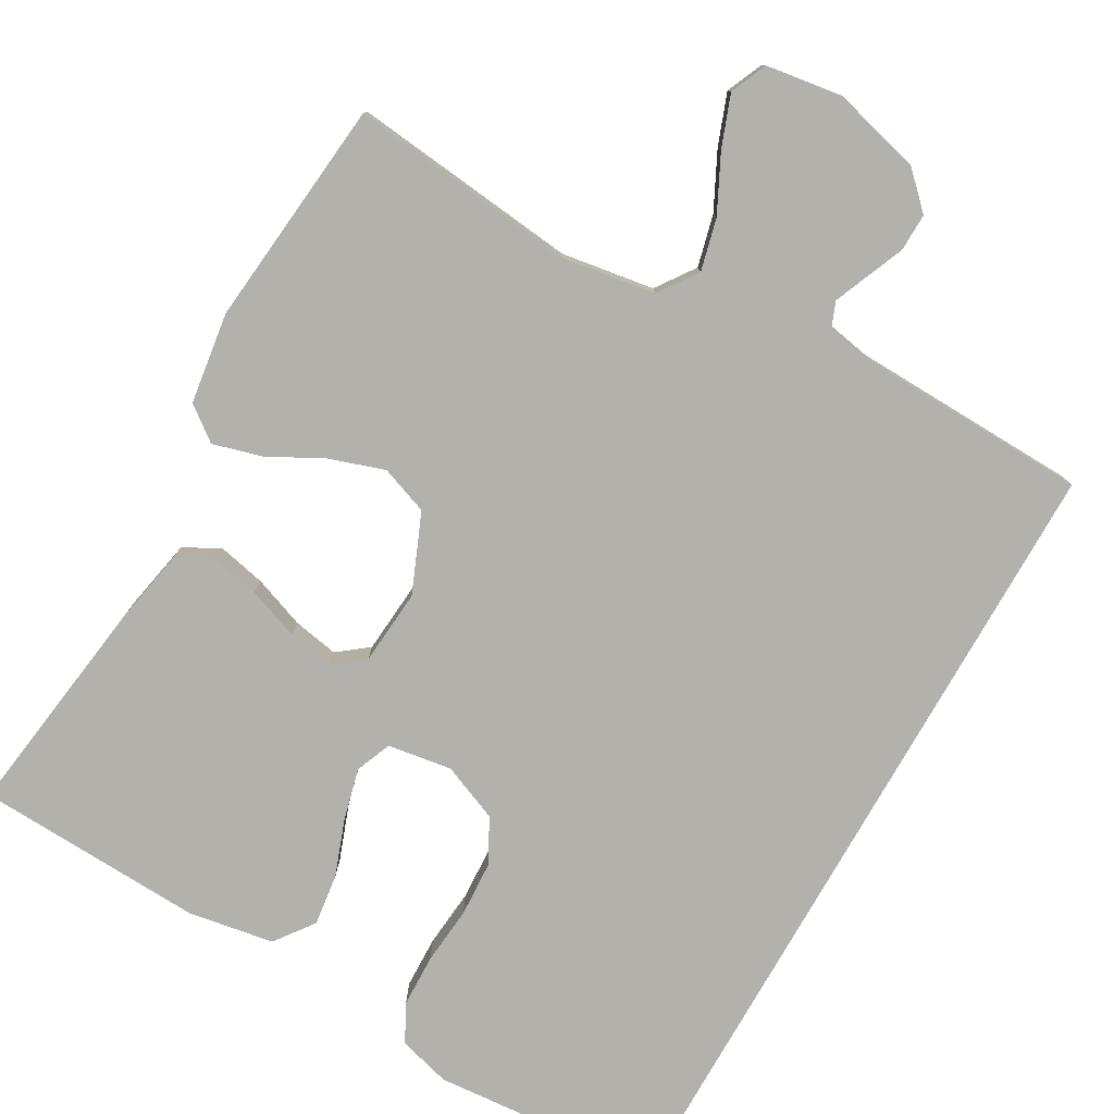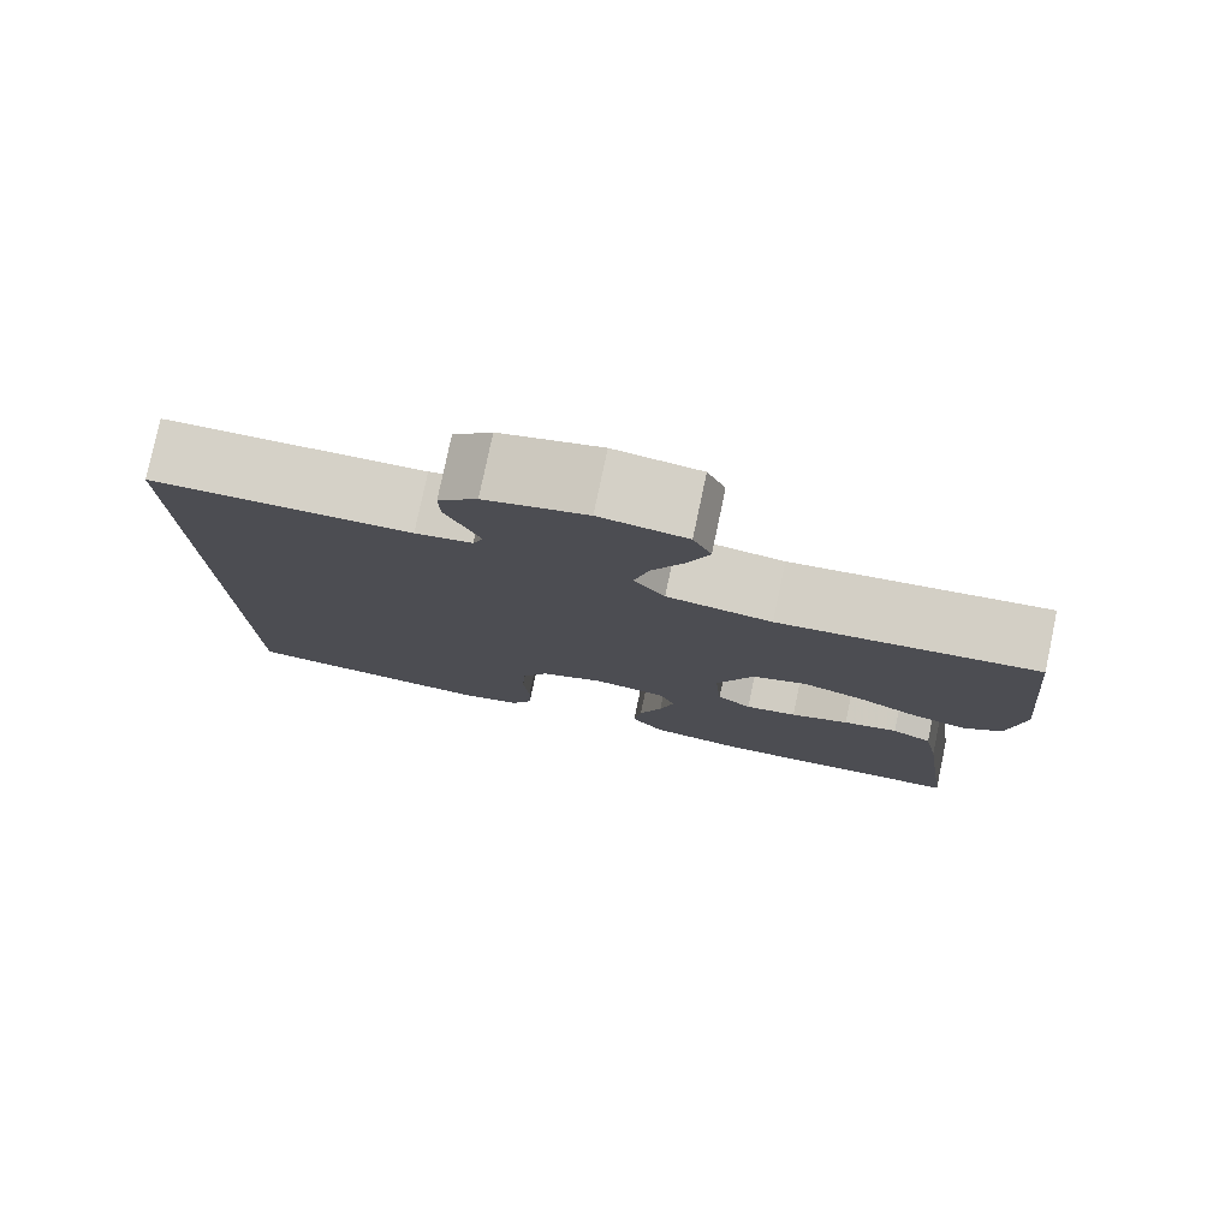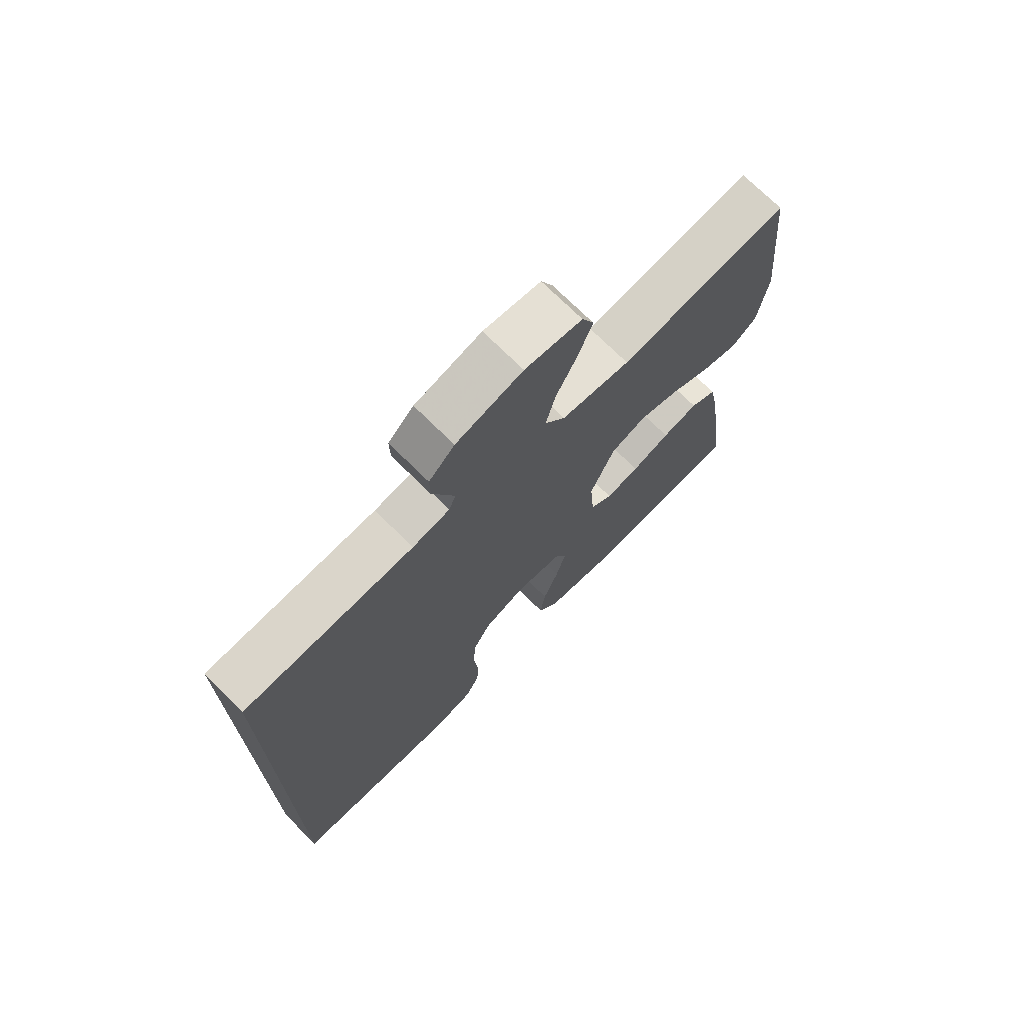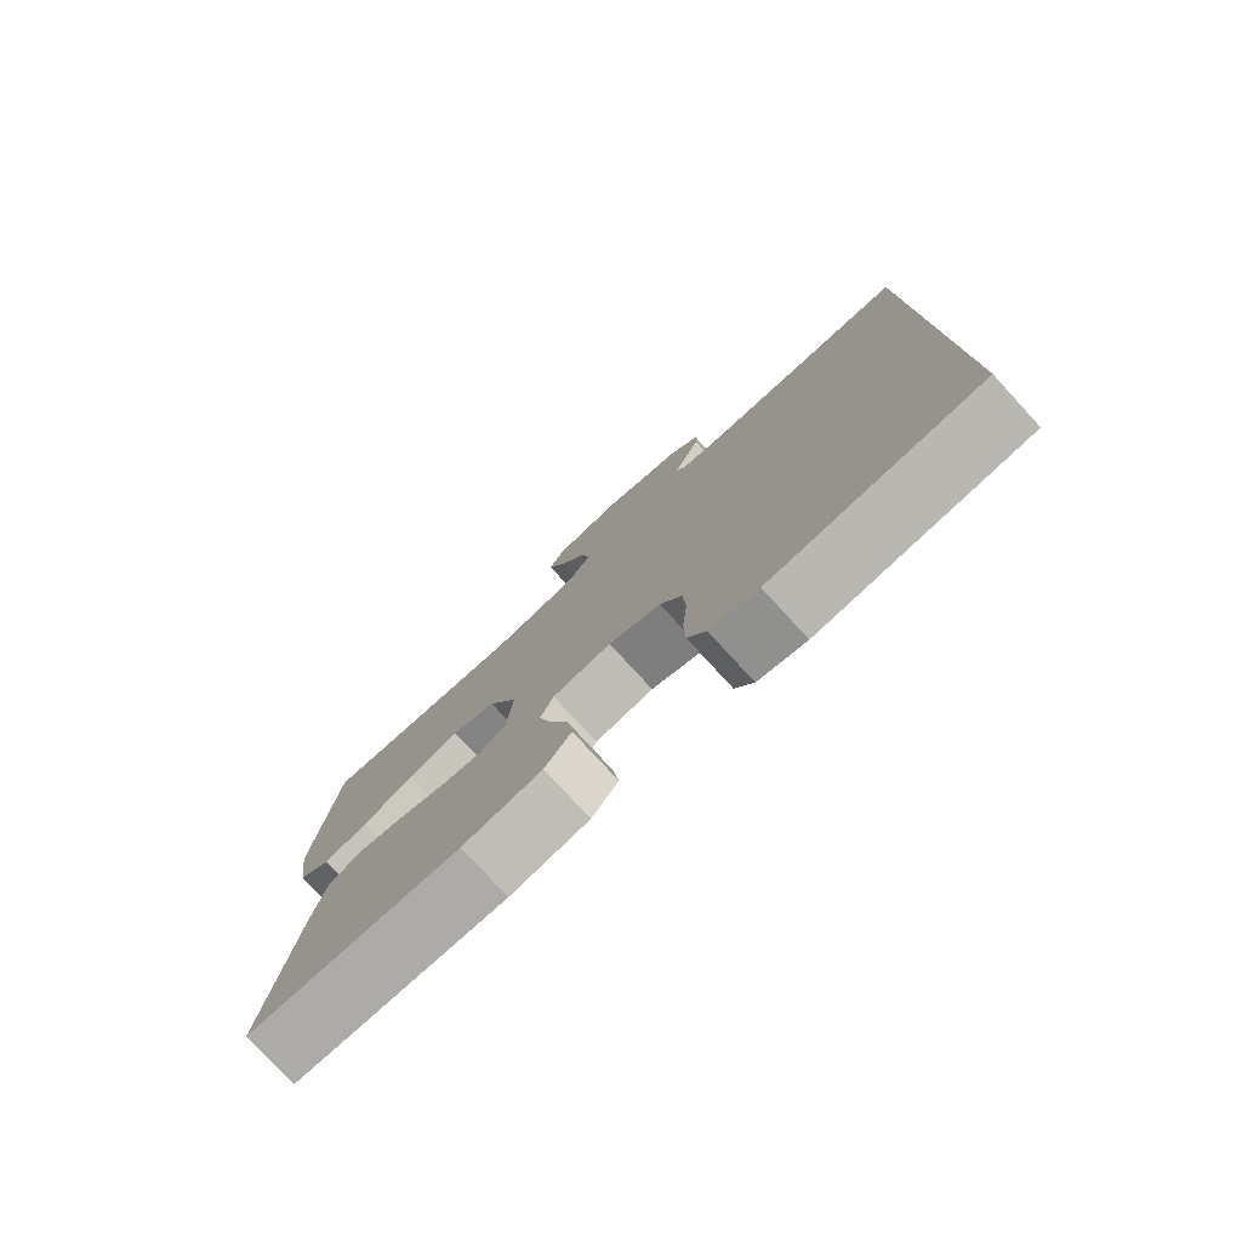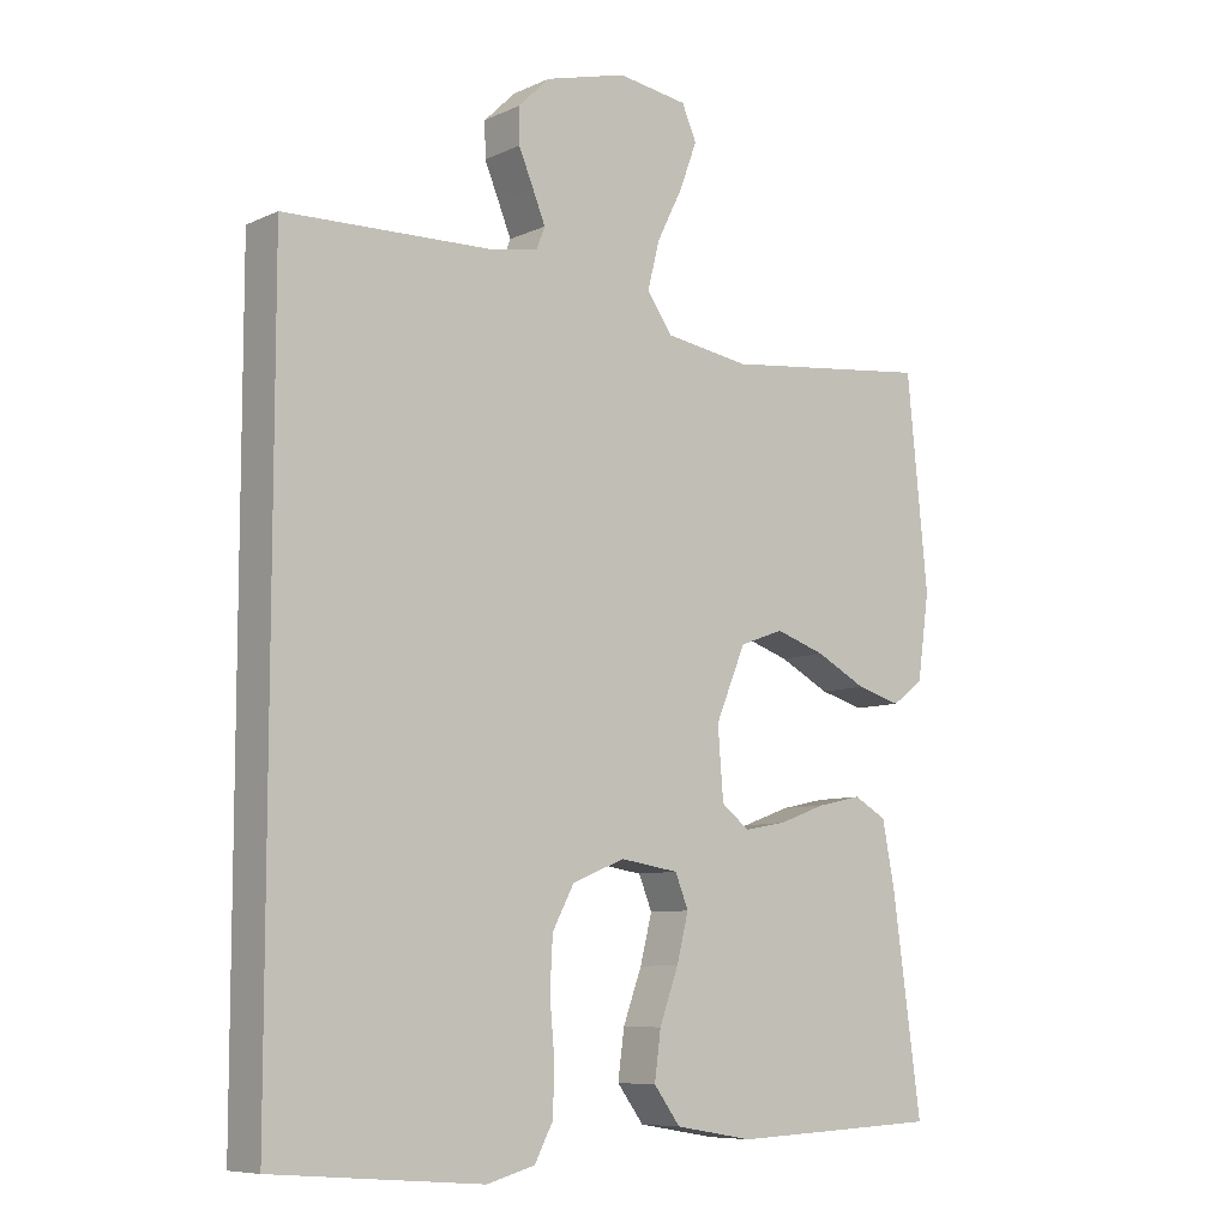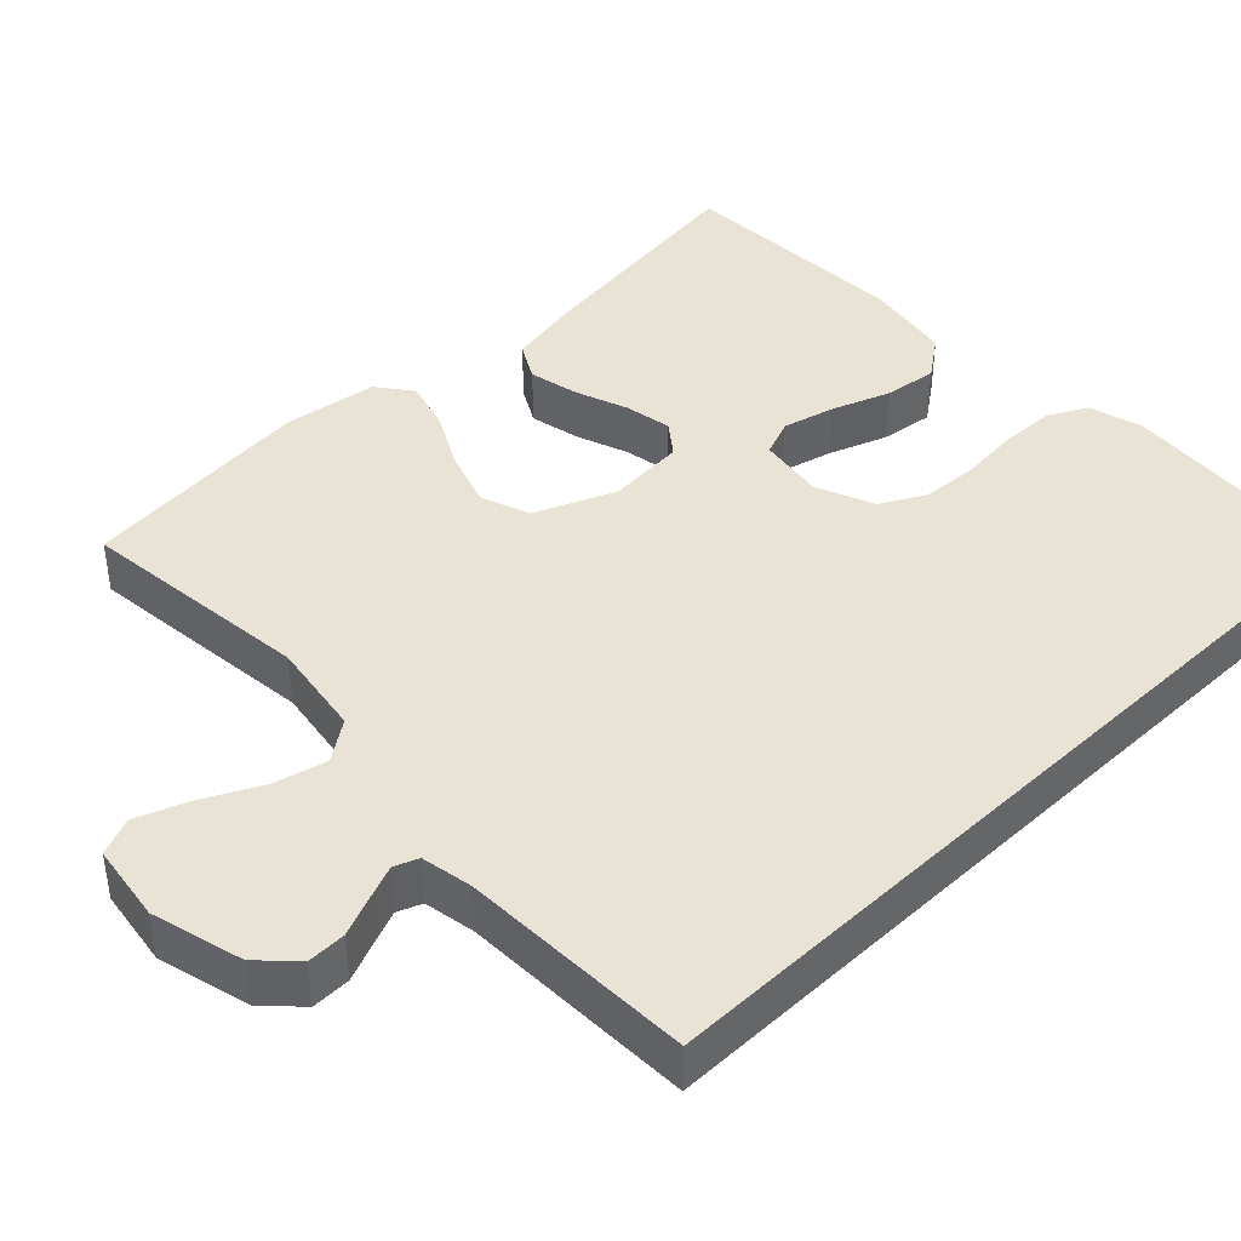
<metadata>
{"format":"obj","ext":"obj","renderer":"f3d","projection":"perspective","resolution":1024,"background":"white","views":[{"elev":-78.9,"azim":-29.7,"up":"+Y"},{"elev":79.1,"azim":-168.1,"up":"+Z"},{"elev":72.7,"azim":134.8,"up":"+Z"},{"elev":-78.5,"azim":42.6,"up":"+Z"},{"elev":-8.1,"azim":141.0,"up":"+Z"},{"elev":42.3,"azim":46.2,"up":"+Y"}]}
</metadata>
<code>
v 0.5 0.07 0.538
v 0.5 0.07 -0.526
v 0.2 0.07 -0.55
v 0.131 0.07 -0.531
v 0.105 0.07 -0.481
v 0.103 0.07 -0.412
v 0.11 0.07 -0.336
v 0.106 0.07 -0.263
v 0.075 0.07 -0.205
v 0 0.07 -0.174
v -0.084 0.07 -0.187
v -0.103 0.07 -0.234
v -0.086 0.07 -0.301
v -0.059 0.07 -0.375
v -0.05 0.07 -0.443
v -0.088 0.07 -0.494
v -0.2 0.07 -0.513
v -0.5 0.07 -0.5
v -0.459 0.07 -0.2
v -0.441 0.07 -0.107
v -0.394 0.07 -0.081
v -0.33 0.07 -0.095
v -0.262 0.07 -0.12
v -0.202 0.07 -0.131
v -0.162 0.07 -0.1
v -0.154 0.07 0
v -0.197 0.07 0.103
v -0.26 0.07 0.126
v -0.332 0.07 0.102
v -0.404 0.07 0.064
v -0.468 0.07 0.046
v -0.513 0.07 0.08
v -0.53 0.07 0.2
v -0.5 0.07 0.5
v -0.2 0.07 0.467
v -0.078 0.07 0.486
v -0.042 0.07 0.537
v -0.059 0.07 0.605
v -0.096 0.07 0.679
v -0.121 0.07 0.746
v -0.1 0.07 0.794
v 0 0.07 0.809
v 0.117 0.07 0.778
v 0.162 0.07 0.734
v 0.161 0.07 0.684
v 0.14 0.07 0.634
v 0.122 0.07 0.59
v 0.134 0.07 0.559
v 0.2 0.07 0.547
v 0.5 0 0.538
v 0.5 0 -0.526
v 0.2 0 -0.55
v 0.131 0 -0.531
v 0.105 0 -0.481
v 0.103 0 -0.412
v 0.11 0 -0.336
v 0.106 0 -0.263
v 0.075 0 -0.205
v 0 0 -0.174
v -0.084 0 -0.187
v -0.103 0 -0.234
v -0.086 0 -0.301
v -0.059 0 -0.375
v -0.05 0 -0.443
v -0.088 0 -0.494
v -0.2 0 -0.513
v -0.5 0 -0.5
v -0.459 0 -0.2
v -0.441 0 -0.107
v -0.394 0 -0.081
v -0.33 0 -0.095
v -0.262 0 -0.12
v -0.202 0 -0.131
v -0.162 0 -0.1
v -0.154 0 0
v -0.197 0 0.103
v -0.26 0 0.126
v -0.332 0 0.102
v -0.404 0 0.064
v -0.468 0 0.046
v -0.513 0 0.08
v -0.53 0 0.2
v -0.5 0 0.5
v -0.2 0 0.467
v -0.078 0 0.486
v -0.042 0 0.537
v -0.059 0 0.605
v -0.096 0 0.679
v -0.121 0 0.746
v -0.1 0 0.794
v 0 0 0.809
v 0.117 0 0.778
v 0.162 0 0.734
v 0.161 0 0.684
v 0.14 0 0.634
v 0.122 0 0.59
v 0.134 0 0.559
v 0.2 0 0.547
f 43 44 45 46
f 43 46 47
f 42 43 47
f 41 42 47 48
f 38 39 40 41
f 37 38 41 48
f 32 33 34 35
f 32 35 36
f 29 30 31 32
f 28 29 32 36
f 27 28 36 37
f 20 21 22 23
f 20 23 24
f 19 20 24
f 18 19 24
f 17 18 24 25
f 13 14 15 16
f 12 13 16 17
f 4 5 6 7
f 4 7 8
f 3 4 8
f 49 1 2 3
f 49 3 8
f 48 49 8 9
f 26 27 37 48
f 25 26 48 9
f 12 17 25
f 11 12 25
f 10 11 25
f 9 10 25
f 95 94 93 92
f 96 95 92
f 96 92 91
f 97 96 91 90
f 90 89 88 87
f 97 90 87 86
f 84 83 82 81
f 85 84 81
f 81 80 79 78
f 85 81 78 77
f 86 85 77 76
f 72 71 70 69
f 73 72 69
f 73 69 68
f 73 68 67
f 74 73 67 66
f 65 64 63 62
f 66 65 62 61
f 56 55 54 53
f 57 56 53
f 57 53 52
f 52 51 50 98
f 57 52 98
f 58 57 98 97
f 97 86 76 75
f 58 97 75 74
f 74 66 61
f 74 61 60
f 74 60 59
f 74 59 58
f 1 50 51 2
f 2 51 52 3
f 3 52 53 4
f 4 53 54 5
f 5 54 55 6
f 6 55 56 7
f 7 56 57 8
f 8 57 58 9
f 9 58 59 10
f 10 59 60 11
f 11 60 61 12
f 12 61 62 13
f 13 62 63 14
f 14 63 64 15
f 15 64 65 16
f 16 65 66 17
f 17 66 67 18
f 18 67 68 19
f 19 68 69 20
f 20 69 70 21
f 21 70 71 22
f 22 71 72 23
f 23 72 73 24
f 24 73 74 25
f 25 74 75 26
f 26 75 76 27
f 27 76 77 28
f 28 77 78 29
f 29 78 79 30
f 30 79 80 31
f 31 80 81 32
f 32 81 82 33
f 33 82 83 34
f 34 83 84 35
f 35 84 85 36
f 36 85 86 37
f 37 86 87 38
f 38 87 88 39
f 39 88 89 40
f 40 89 90 41
f 41 90 91 42
f 42 91 92 43
f 43 92 93 44
f 44 93 94 45
f 45 94 95 46
f 46 95 96 47
f 47 96 97 48
f 48 97 98 49
f 49 98 50 1

</code>
